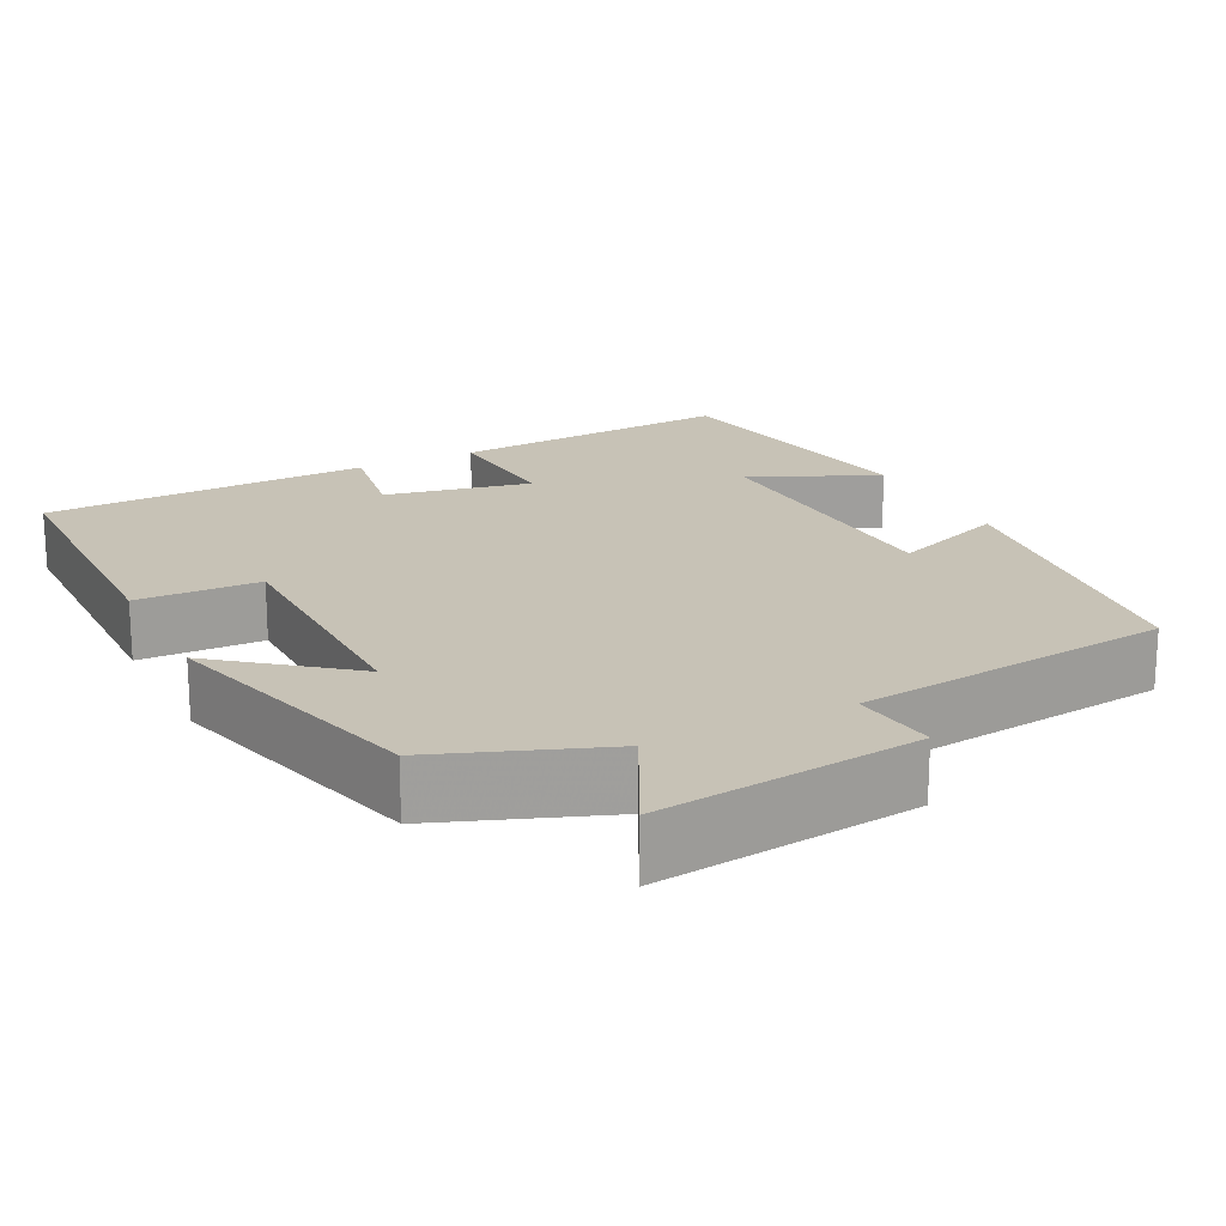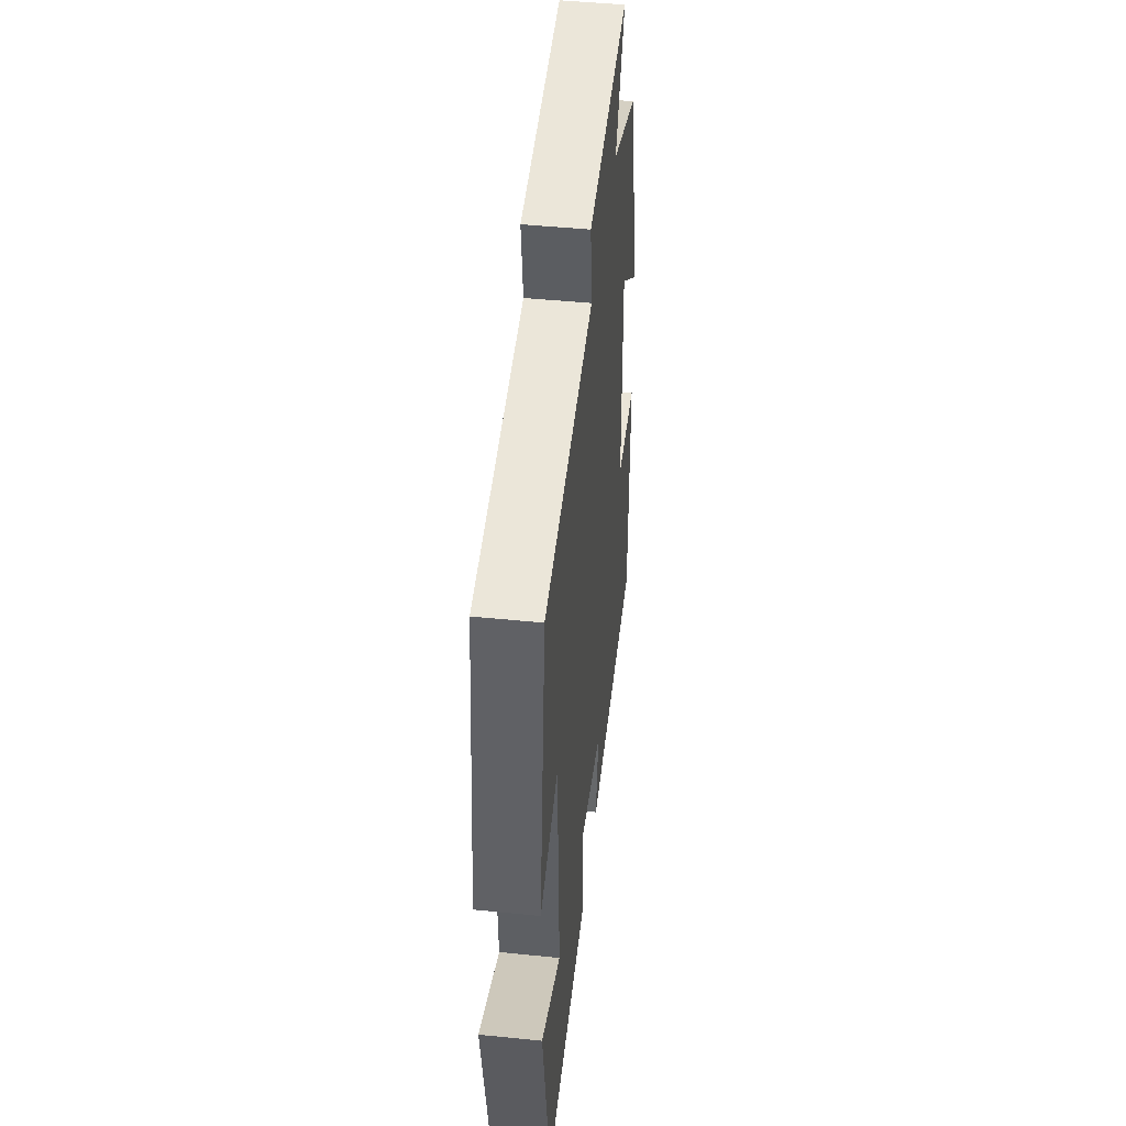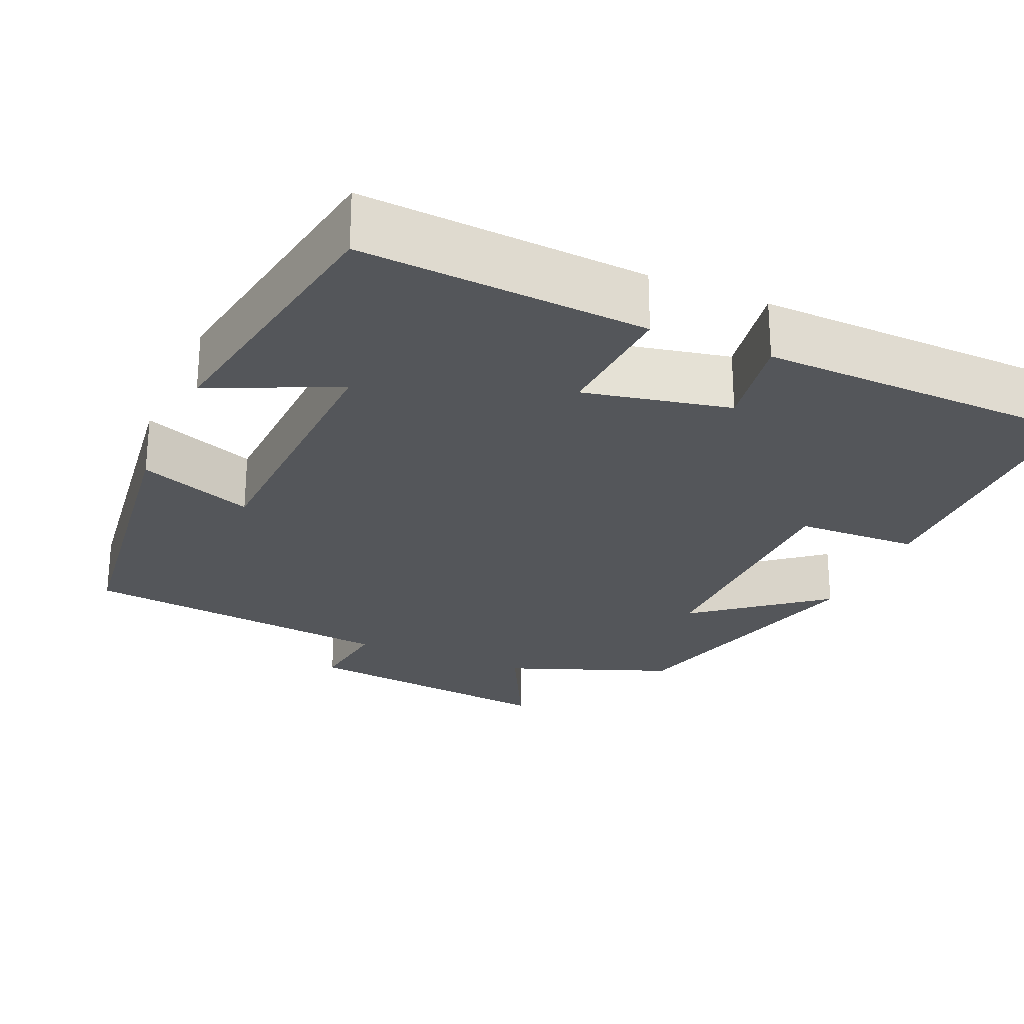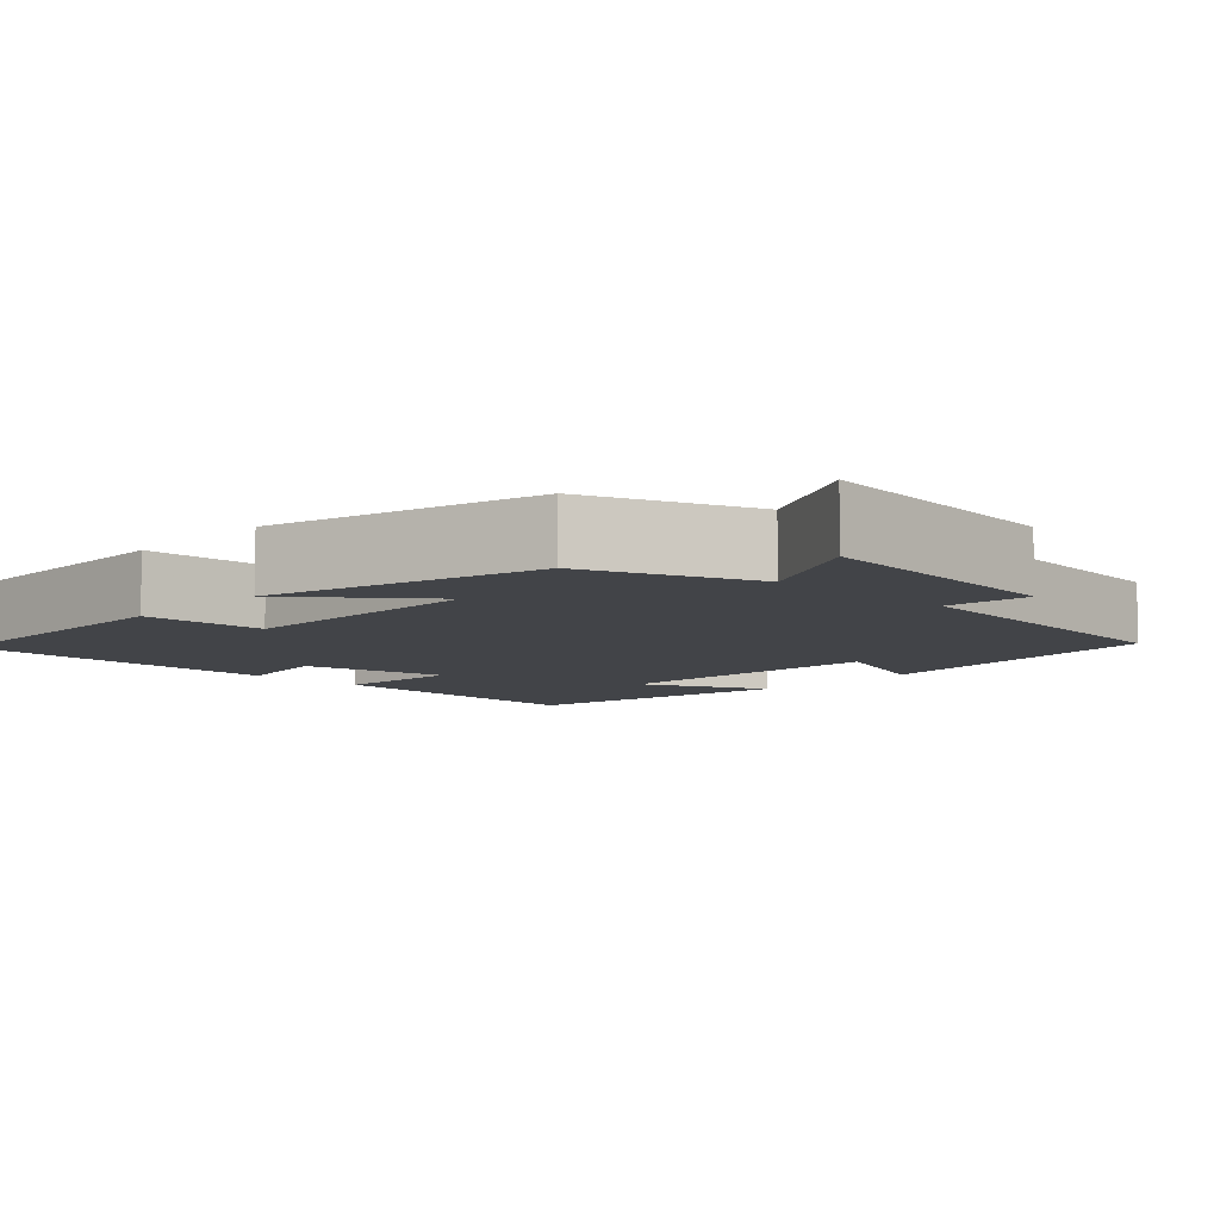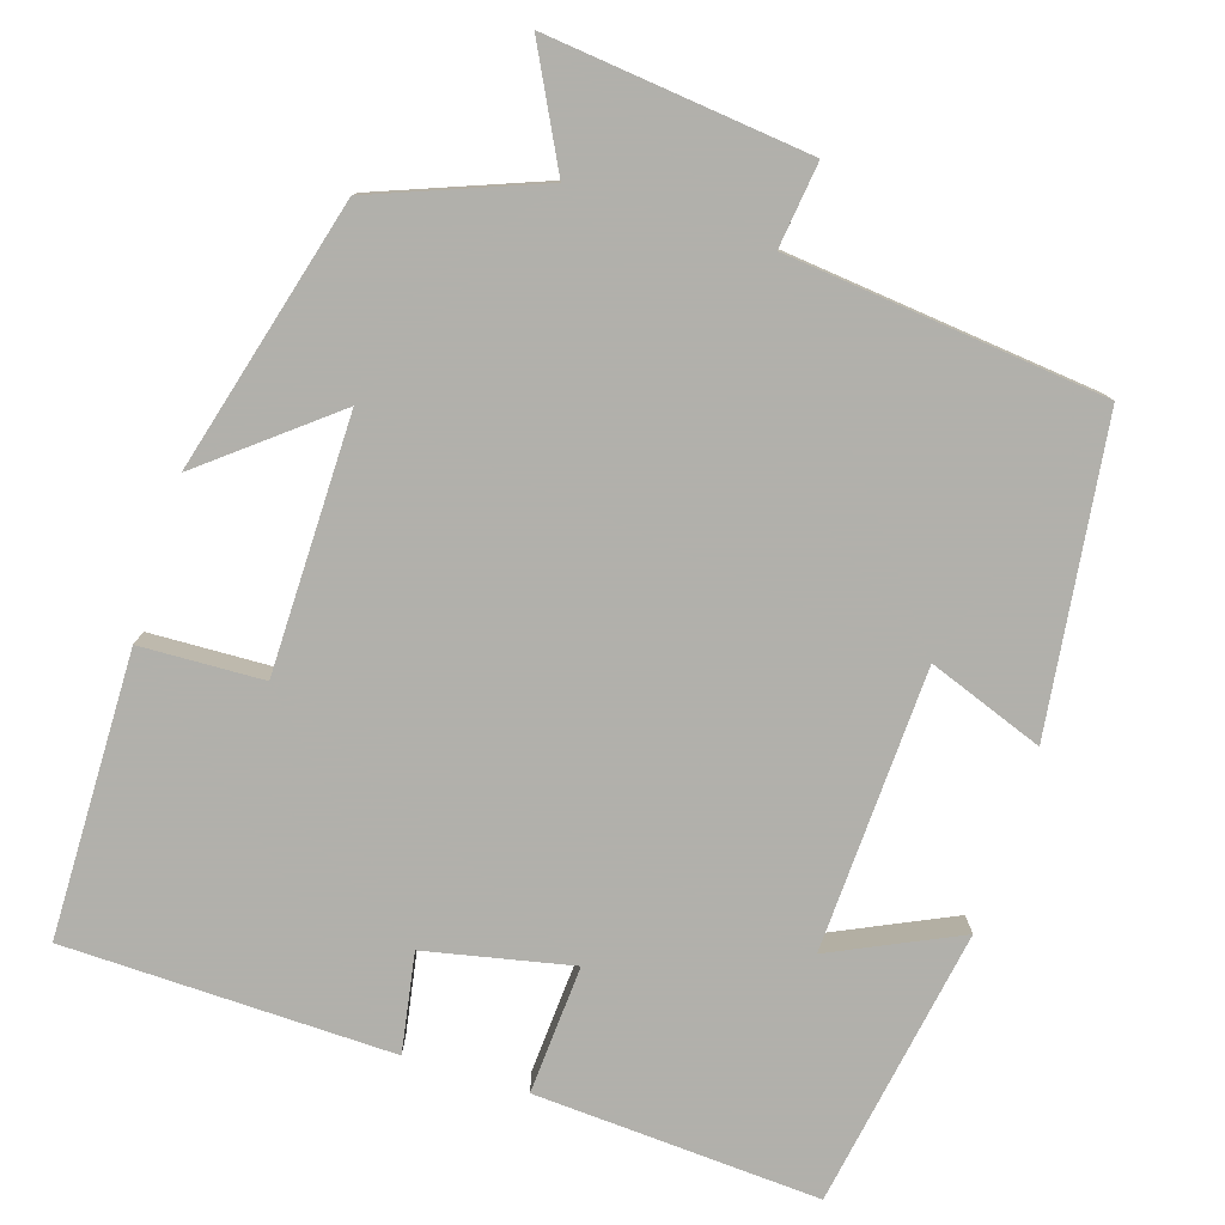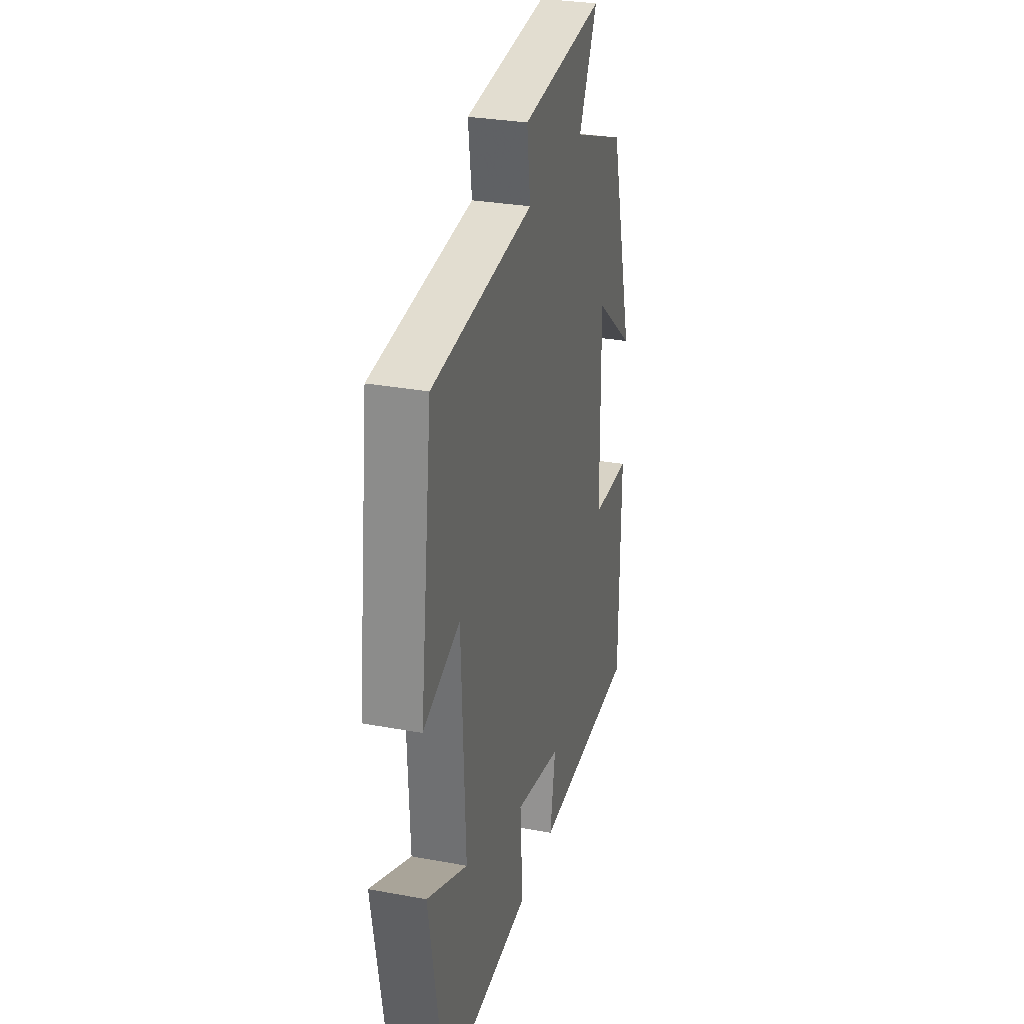
<metadata>
{"format":"obj","ext":"obj","renderer":"f3d","projection":"perspective","resolution":1024,"background":"white","views":[{"elev":19.3,"azim":-26.8,"up":"+Y"},{"elev":46.4,"azim":96.6,"up":"+Z"},{"elev":-25.6,"azim":156.6,"up":"+Y"},{"elev":-7.8,"azim":-43.4,"up":"+Y"},{"elev":-78.5,"azim":-17.3,"up":"+Y"},{"elev":29.6,"azim":105.2,"up":"+Z"}]}
</metadata>
<code>
v -0.496 0.07 -0.488
v -0.5 0.07 -0.126
v -0.344 0.07 -0.121
v -0.34 0.07 0.203
v -0.5 0.07 0.076
v -0.406 0.07 0.42
v -0.195 0.07 0.5
v -0.269 0.07 0.645
v 0.063 0.07 0.607
v 0.049 0.07 0.5
v 0.451 0.07 0.455
v 0.5 0.07 0.063
v 0.354 0.07 0.118
v 0.338 0.07 -0.242
v 0.5 0.07 -0.167
v 0.438 0.07 -0.524
v 0.075 0.07 -0.5
v 0.086 0.07 -0.336
v -0.1 0.07 -0.374
v -0.079 0.07 -0.5
v -0.496 0 -0.488
v -0.5 0 -0.126
v -0.344 0 -0.121
v -0.34 0 0.203
v -0.5 0 0.076
v -0.406 0 0.42
v -0.195 0 0.5
v -0.269 0 0.645
v 0.063 0 0.607
v 0.049 0 0.5
v 0.451 0 0.455
v 0.5 0 0.063
v 0.354 0 0.118
v 0.338 0 -0.242
v 0.5 0 -0.167
v 0.438 0 -0.524
v 0.075 0 -0.5
v 0.086 0 -0.336
v -0.1 0 -0.374
v -0.079 0 -0.5
f 19 20 1 2
f 18 19 2 3
f 16 17 18
f 14 15 16
f 14 16 18
f 13 14 18 3
f 10 11 12 13
f 7 8 9 10
f 4 5 6 7
f 7 10 13
f 3 4 7 13
f 22 21 40 39
f 23 22 39 38
f 38 37 36
f 36 35 34
f 38 36 34
f 23 38 34 33
f 33 32 31 30
f 30 29 28 27
f 27 26 25 24
f 33 30 27
f 33 27 24 23
f 1 21 22 2
f 2 22 23 3
f 3 23 24 4
f 4 24 25 5
f 5 25 26 6
f 6 26 27 7
f 7 27 28 8
f 8 28 29 9
f 9 29 30 10
f 10 30 31 11
f 11 31 32 12
f 12 32 33 13
f 13 33 34 14
f 14 34 35 15
f 15 35 36 16
f 16 36 37 17
f 17 37 38 18
f 18 38 39 19
f 19 39 40 20
f 20 40 21 1

</code>
